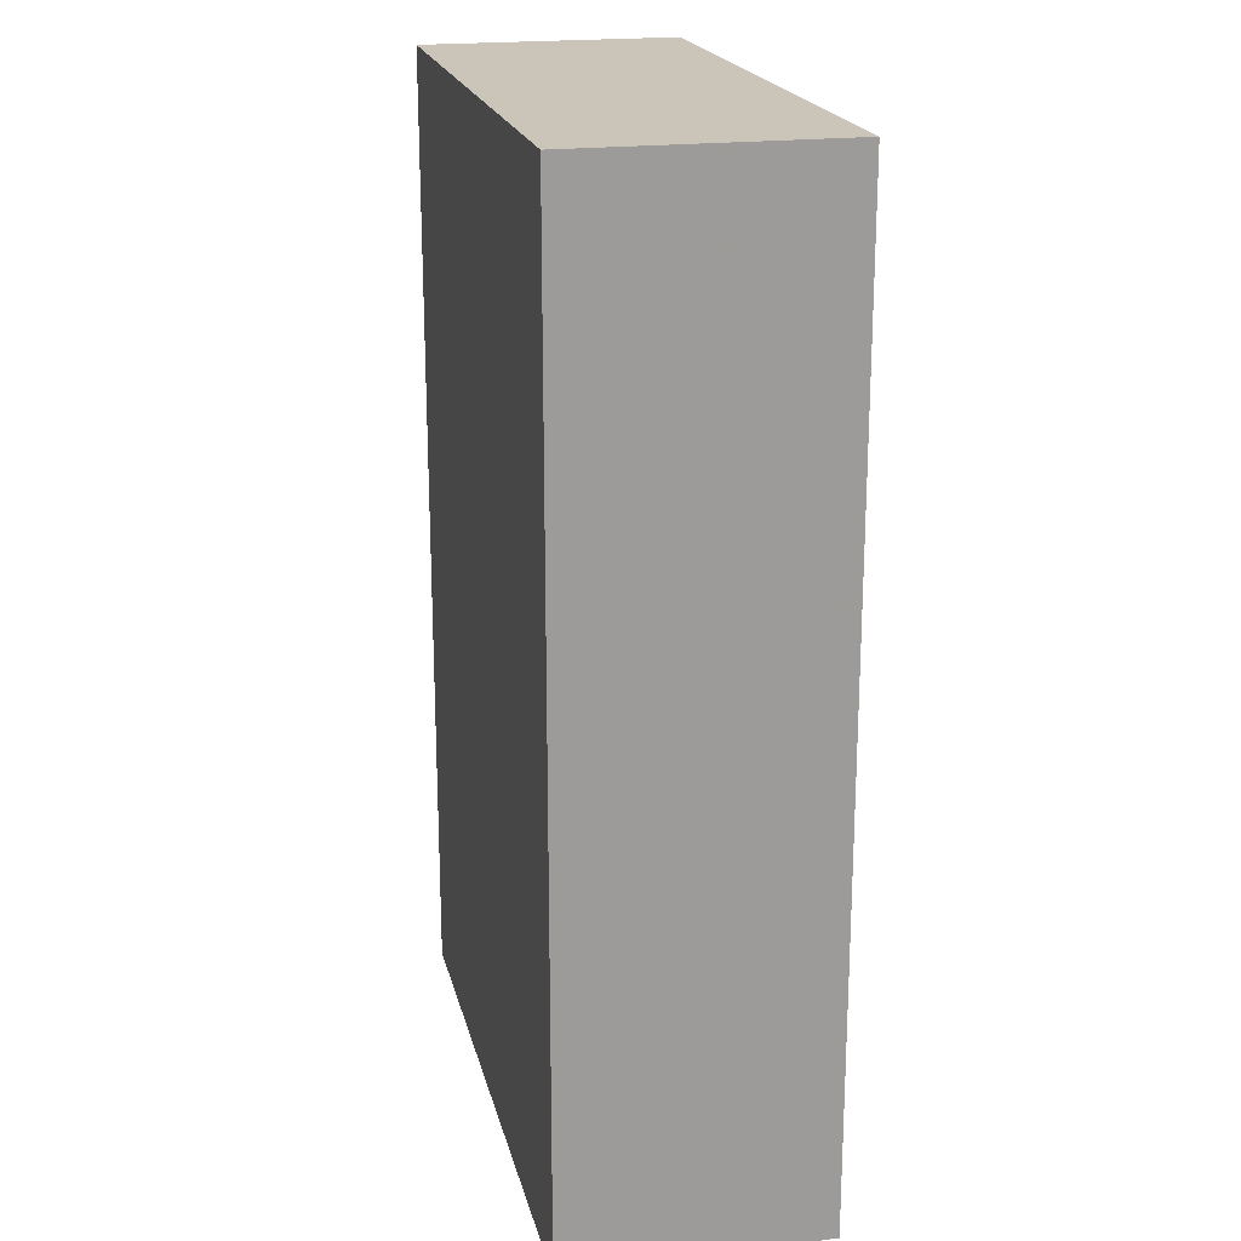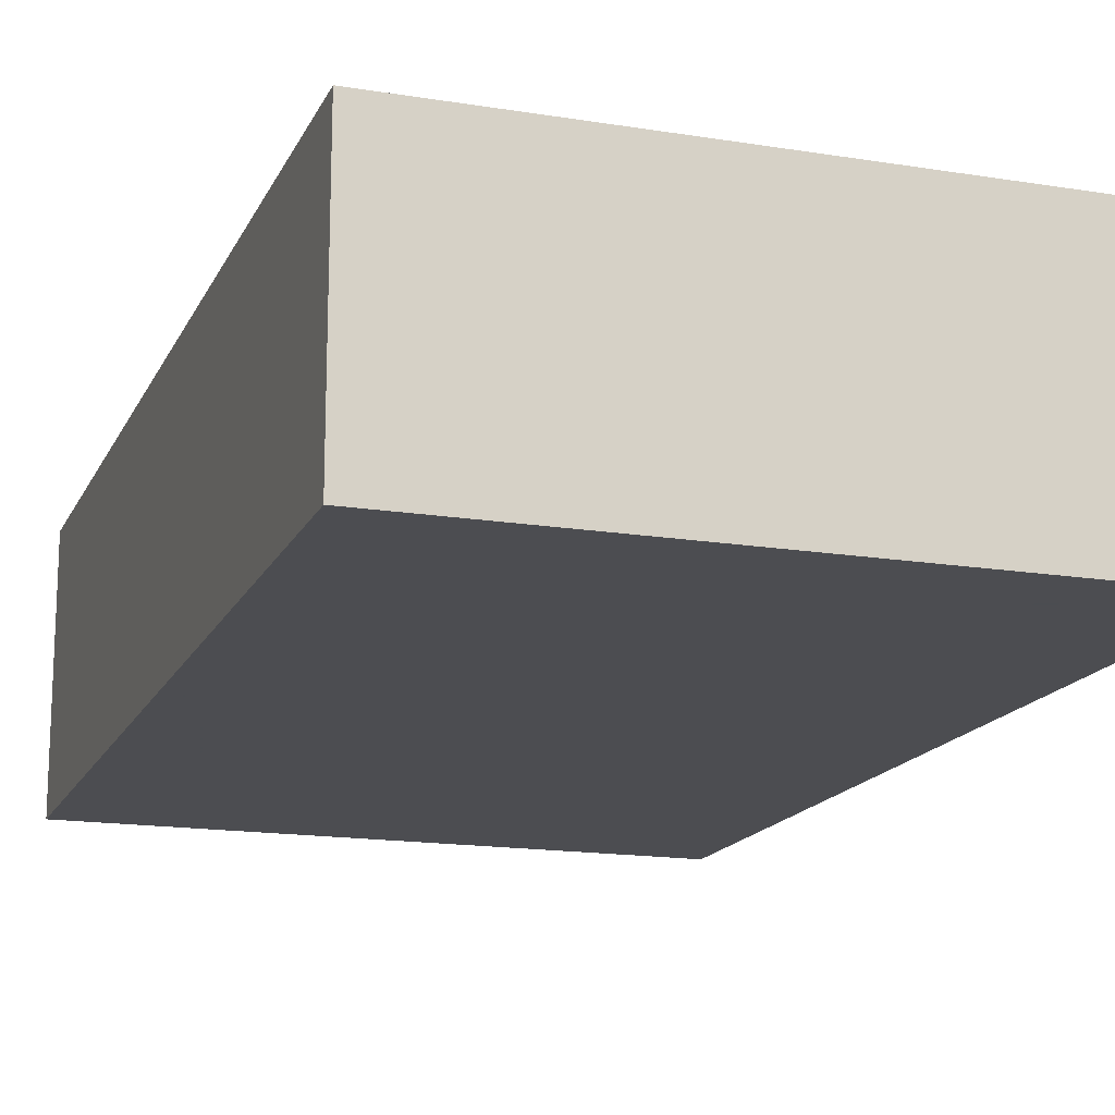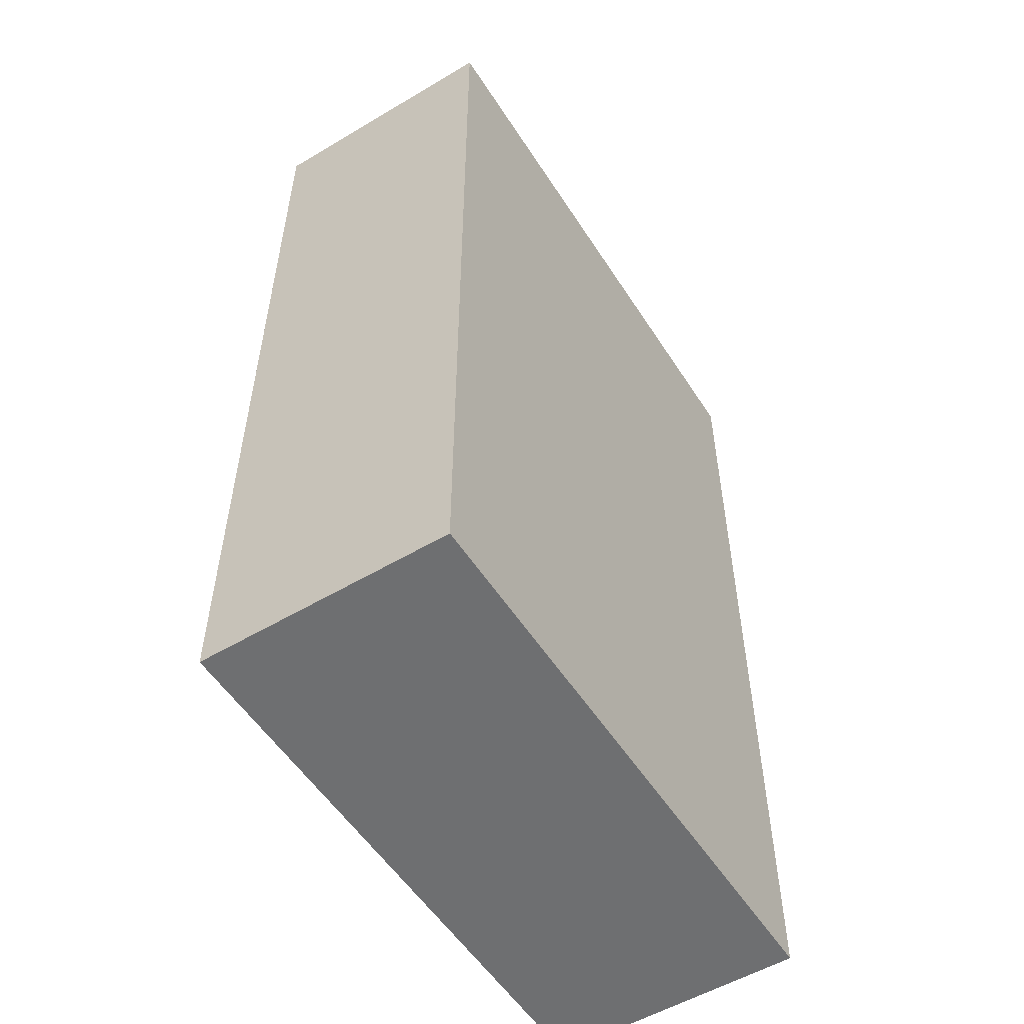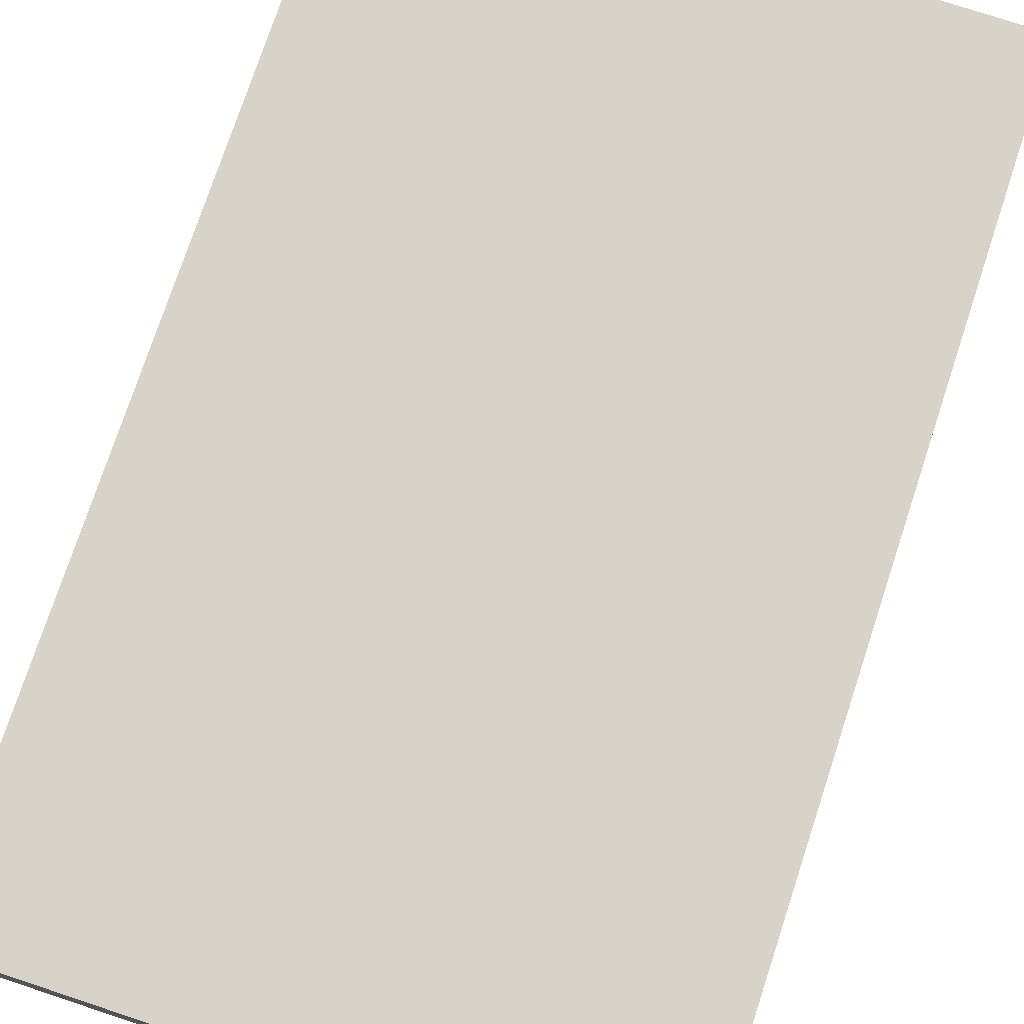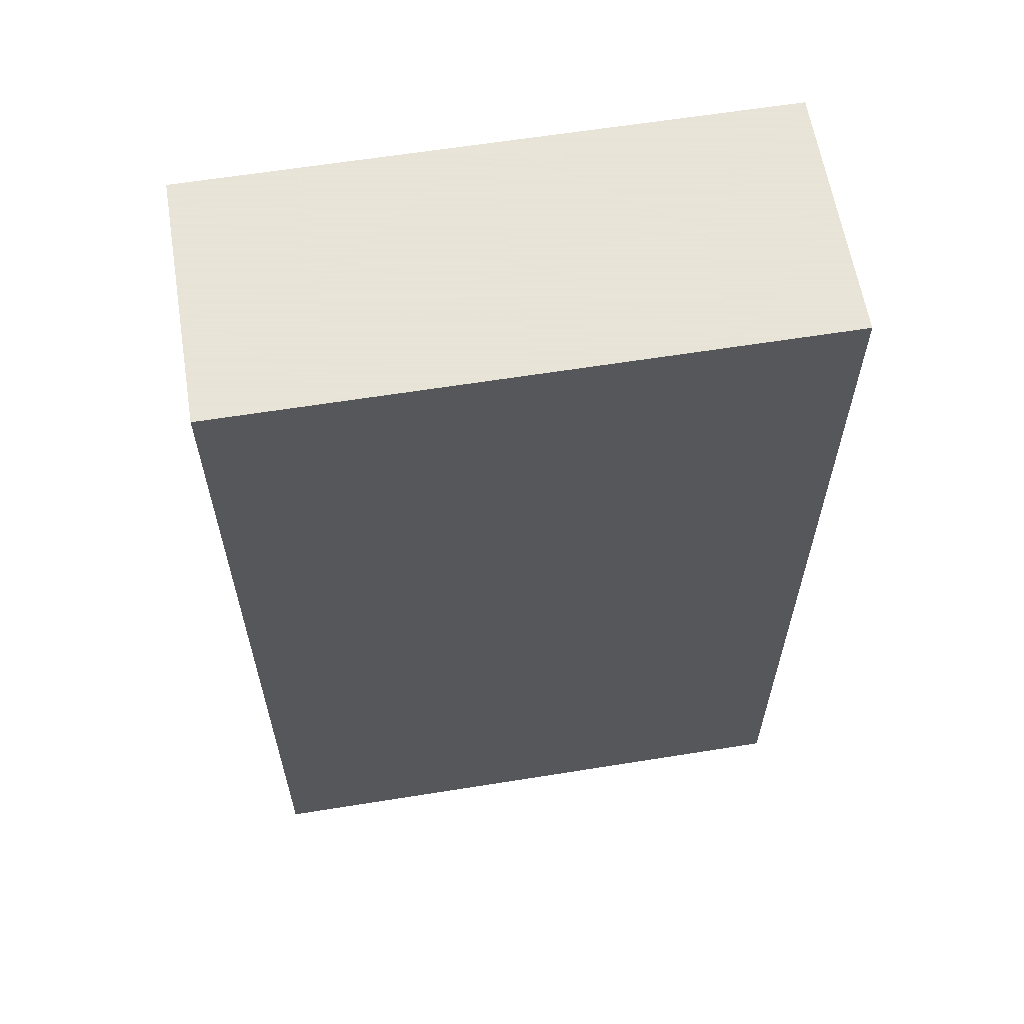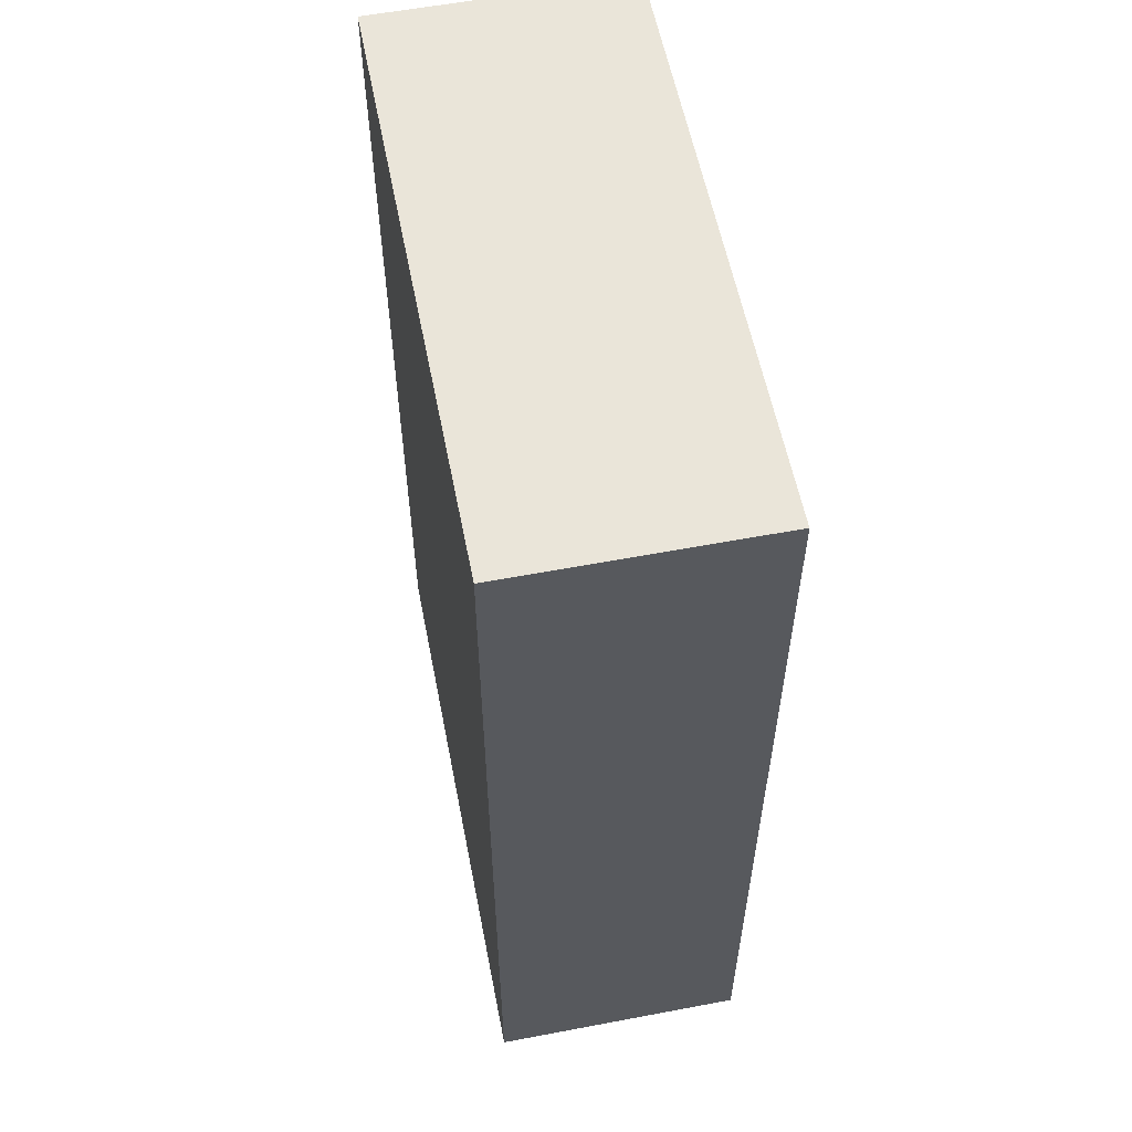
<metadata>
{"format":"obj","ext":"obj","renderer":"f3d","projection":"perspective","resolution":1024,"background":"white","views":[{"elev":20.4,"azim":-103.0,"up":"+Y"},{"elev":-16.1,"azim":-18.5,"up":"+Z"},{"elev":-54.5,"azim":-57.8,"up":"+Y"},{"elev":76.2,"azim":18.3,"up":"+Z"},{"elev":61.4,"azim":170.7,"up":"+Y"},{"elev":57.8,"azim":78.9,"up":"+Y"}]}
</metadata>
<code>
v -70 -3e-06 30
v 0 -3e-06 30
v 70 -3e-06 30
v -70 112.5 30
v 0 112.5 30
v 70 112.5 30
v -70 225 30
v 0 225 30
v 70 225 30
v -70 225 0
v 0 225 0
v 70 225 0
v -70 225 -30
v 0 225 -30
v 70 225 -30
v -70 112.5 -30
v 0 112.5 -30
v 70 112.5 -30
v -70 -3e-06 -30
v 0 -3e-06 -30
v 70 -3e-06 -30
v -70 -3e-06 0
v 0 -3e-06 0
v 70 -3e-06 0
v 70 112.5 0
v -70 112.5 0
v 41.25 -3e-06 30
v 41.25 -3e-06 0
v 41.25 -3e-06 -30
v 41.25 112.5 -30
v 41.25 225 -30
v 41.25 225 0
v 41.25 225 30
v 41.25 112.5 30
v -41.25 -3e-06 30
v -41.25 -3e-06 0
v -41.25 -3e-06 -30
v -41.25 112.5 -30
v -41.25 225 -30
v -41.25 225 0
v -41.25 225 30
v -41.25 112.5 30
f 42 35 2 5
f 34 27 3 6
f 41 42 5 8
f 33 34 6 9
f 40 41 8 11
f 32 33 9 12
f 39 40 11 14
f 31 32 12 15
f 38 39 14 17
f 30 31 15 18
f 37 38 17 20
f 29 30 18 21
f 36 37 20 23
f 28 29 21 24
f 35 36 23 2
f 27 28 24 3
f 24 21 18 25
f 3 24 25 6
f 25 18 15 12
f 6 25 12 9
f 19 22 26 16
f 22 1 4 26
f 16 26 10 13
f 26 4 7 10
f 23 28 27 2
f 20 29 28 23
f 17 30 29 20
f 14 31 30 17
f 11 32 31 14
f 8 33 32 11
f 5 34 33 8
f 2 27 34 5
f 22 36 35 1
f 19 37 36 22
f 16 38 37 19
f 13 39 38 16
f 10 40 39 13
f 7 41 40 10
f 4 42 41 7
f 1 35 42 4

</code>
